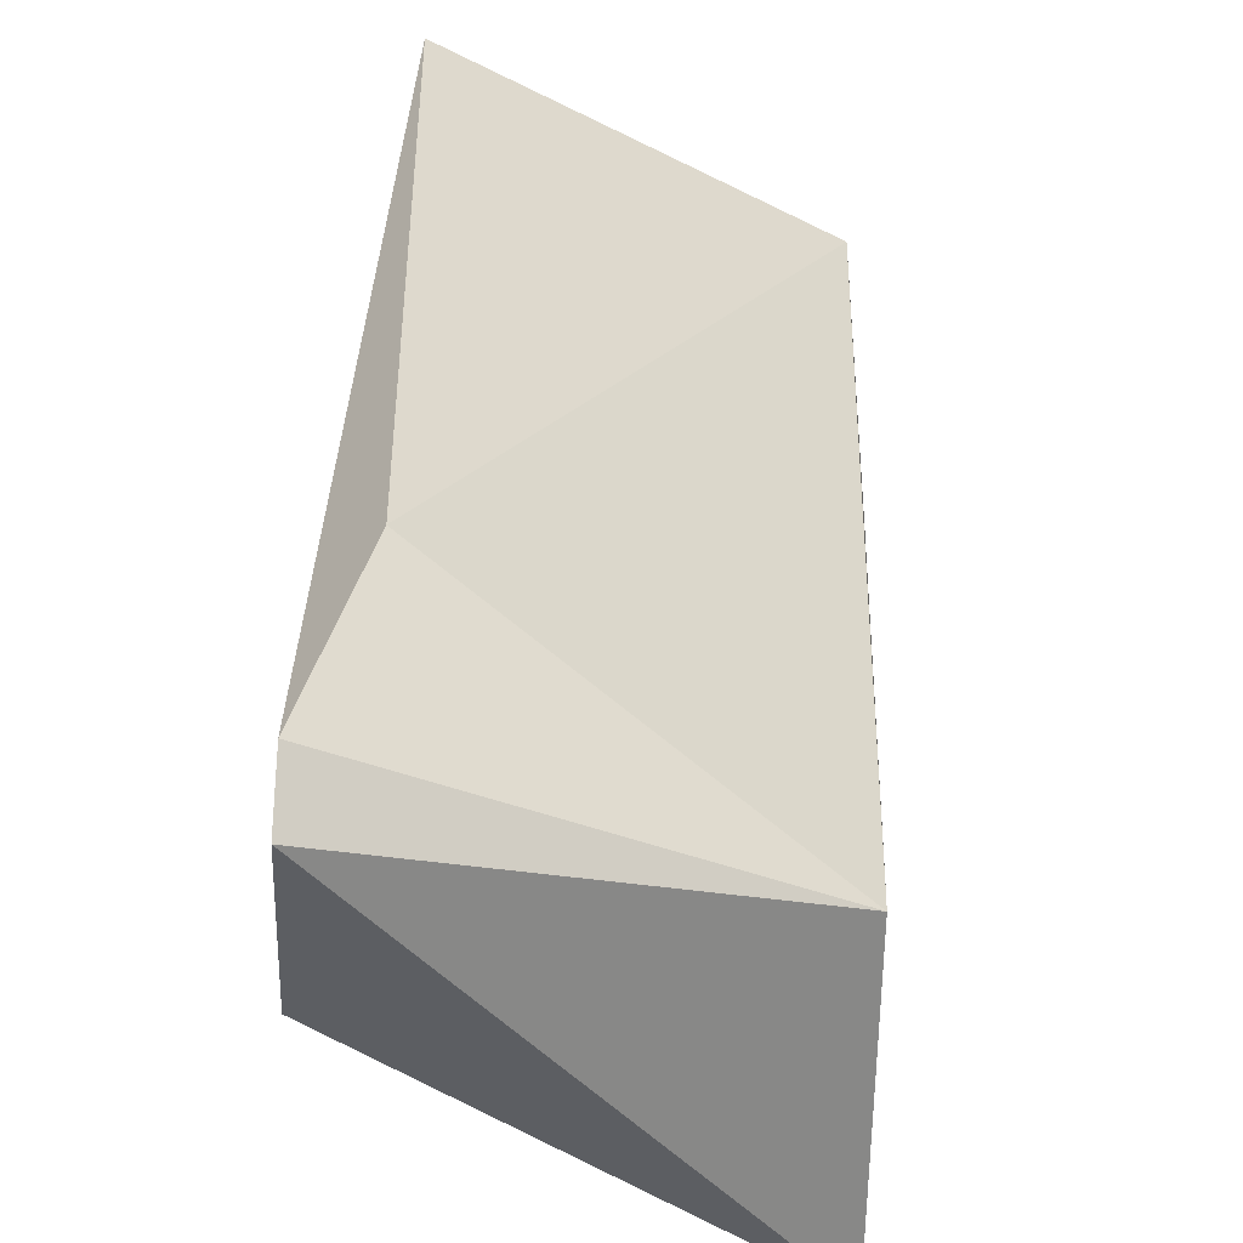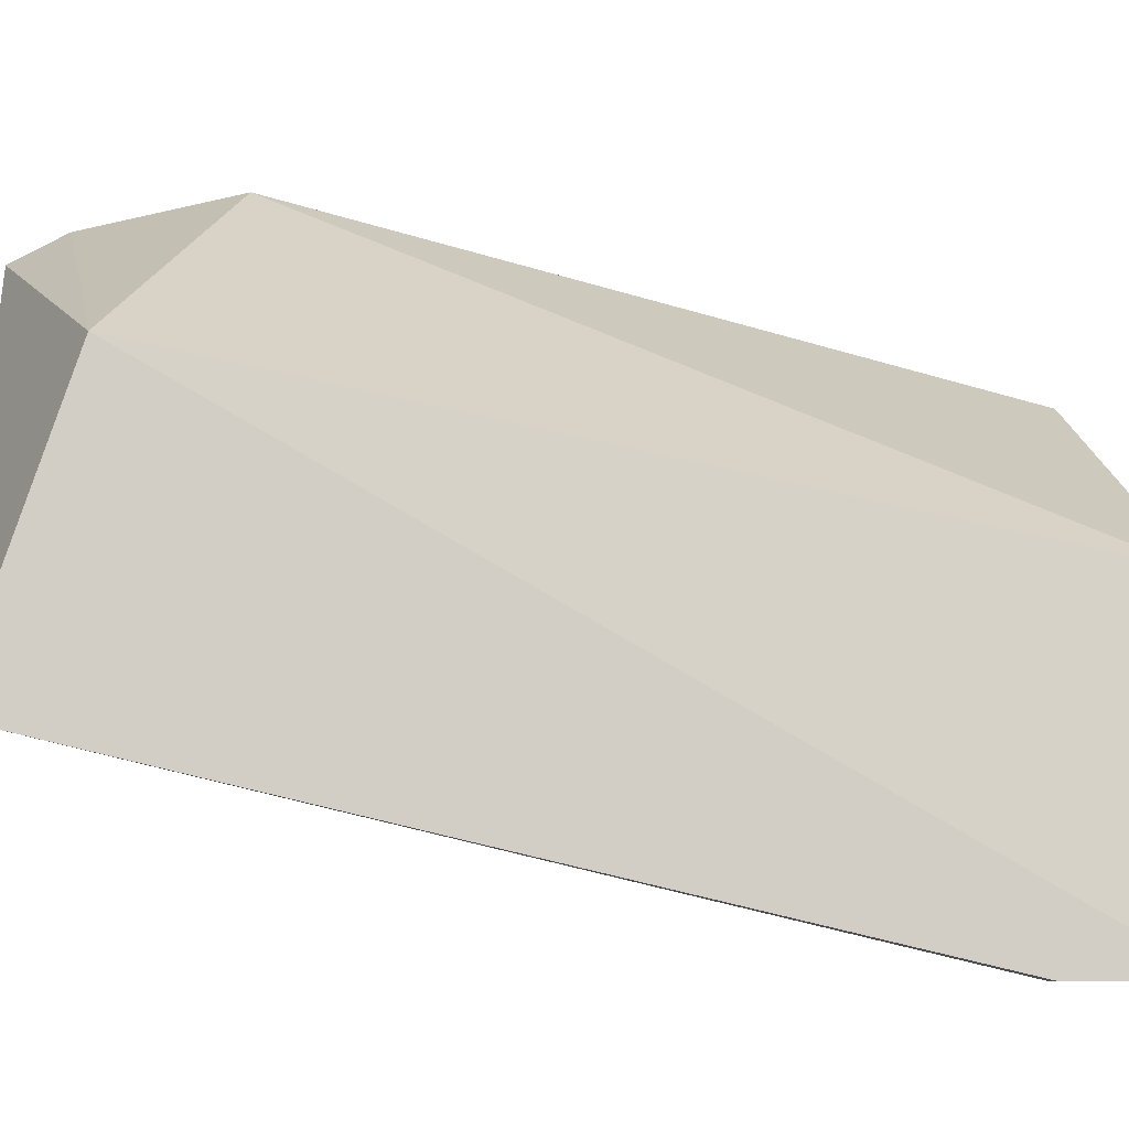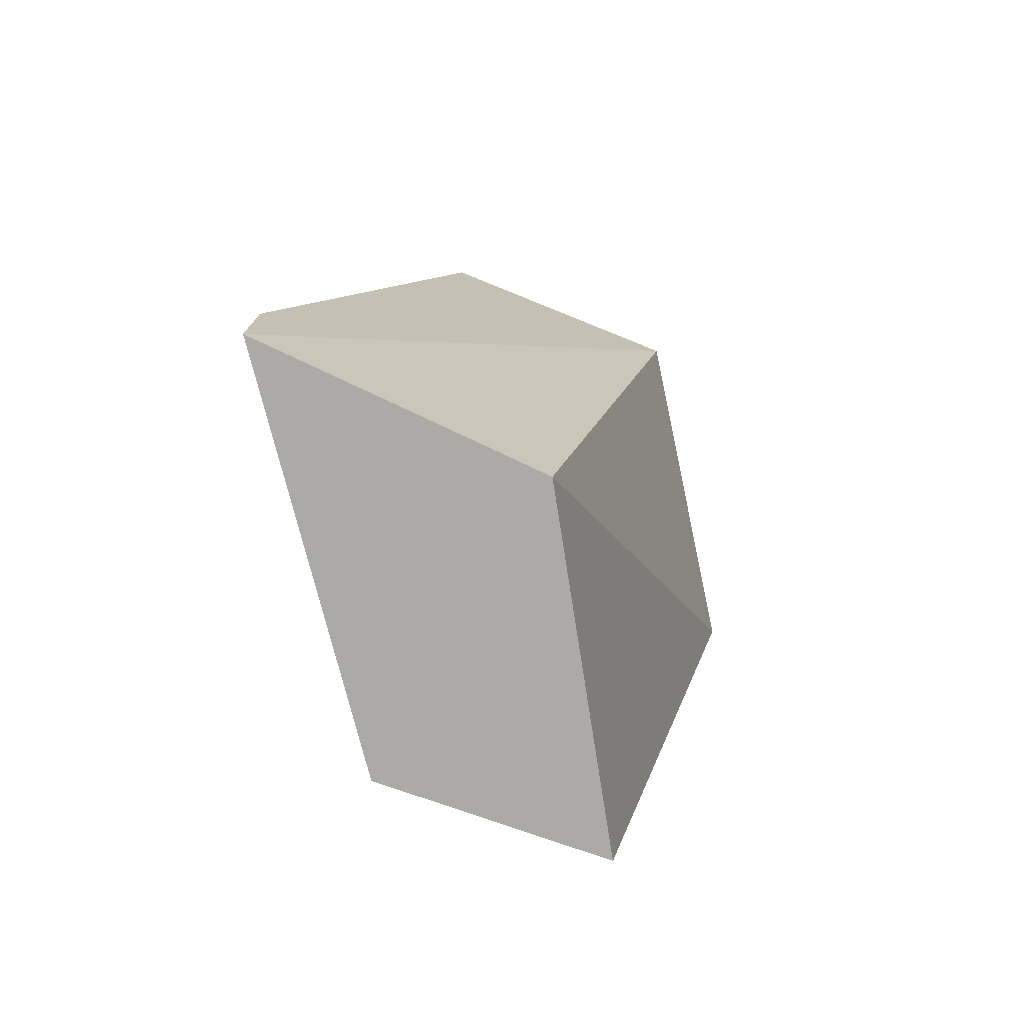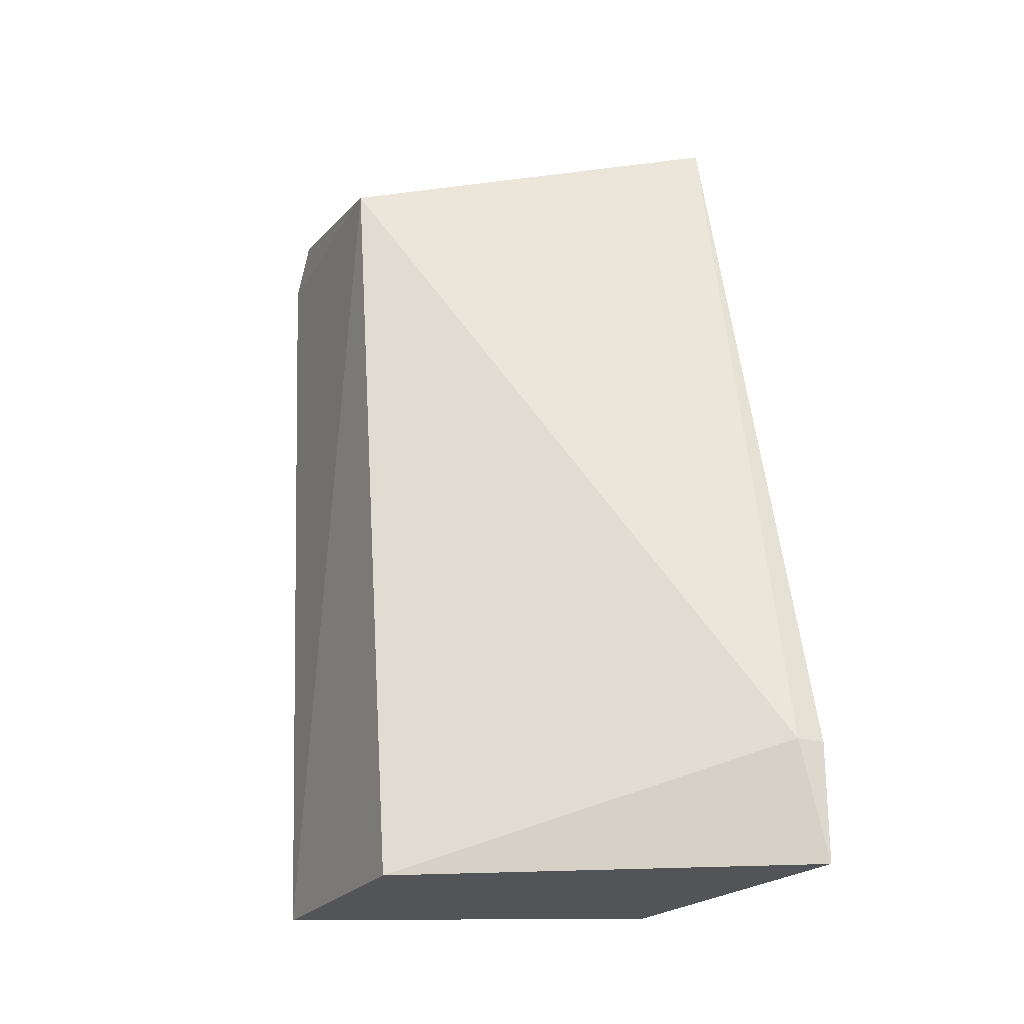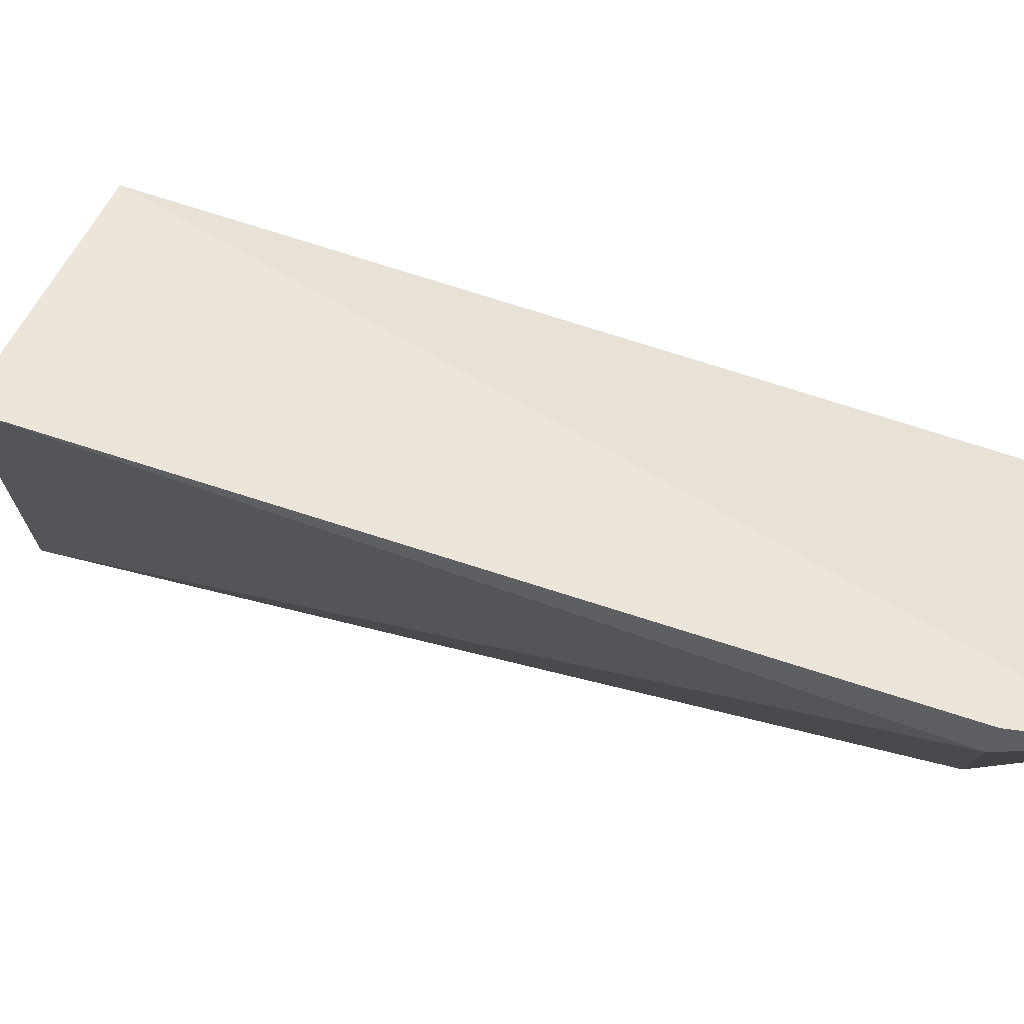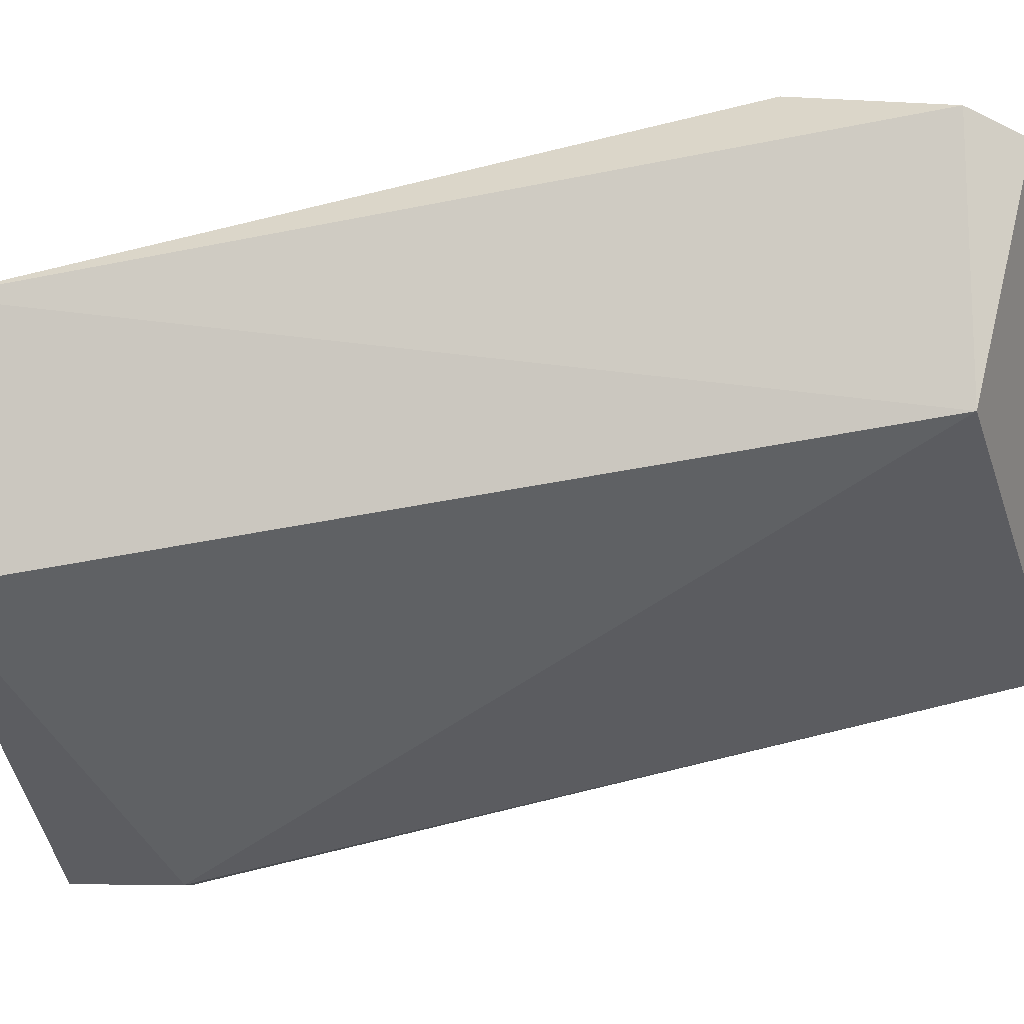
<metadata>
{"format":"obj","ext":"obj","renderer":"f3d","projection":"perspective","resolution":1024,"background":"white","views":[{"elev":45.5,"azim":-176.2,"up":"+Z"},{"elev":-7.2,"azim":-98.0,"up":"+Z"},{"elev":-75.8,"azim":-109.6,"up":"+Y"},{"elev":-23.3,"azim":152.8,"up":"+Y"},{"elev":-42.0,"azim":-101.2,"up":"+Z"},{"elev":-7.4,"azim":100.3,"up":"+Z"}]}
</metadata>
<code>
o Shape_IndexedFaceSet.047_Shape_IndexedFaceSet.6454
v -0.3787 0.4175 0.3818
v -0.3056 0.5692 0.5097
v -0.3059 0.5801 0.5035
v -0.3023 0.392 0.4328
v -0.3723 0.392 0.4455
v -0.3787 0.583 0.42
v -0.3787 0.5639 0.4773
v -0.3023 0.5703 0.4582
v -0.3023 0.392 0.4837
v -0.315 0.5385 0.5156
v -0.3787 0.392 0.3818
v -0.3723 0.4175 0.3818
f 4 11 12
f 6 1 7
f 2 3 7
f 3 6 7
f 3 2 8
f 6 3 8
f 5 4 9
f 8 2 9
f 4 8 9
f 2 7 10
f 7 5 10
f 5 9 10
f 9 2 10
f 4 5 11
f 7 1 11
f 5 7 11
f 1 6 12
f 8 4 12
f 6 8 12
f 11 1 12

</code>
